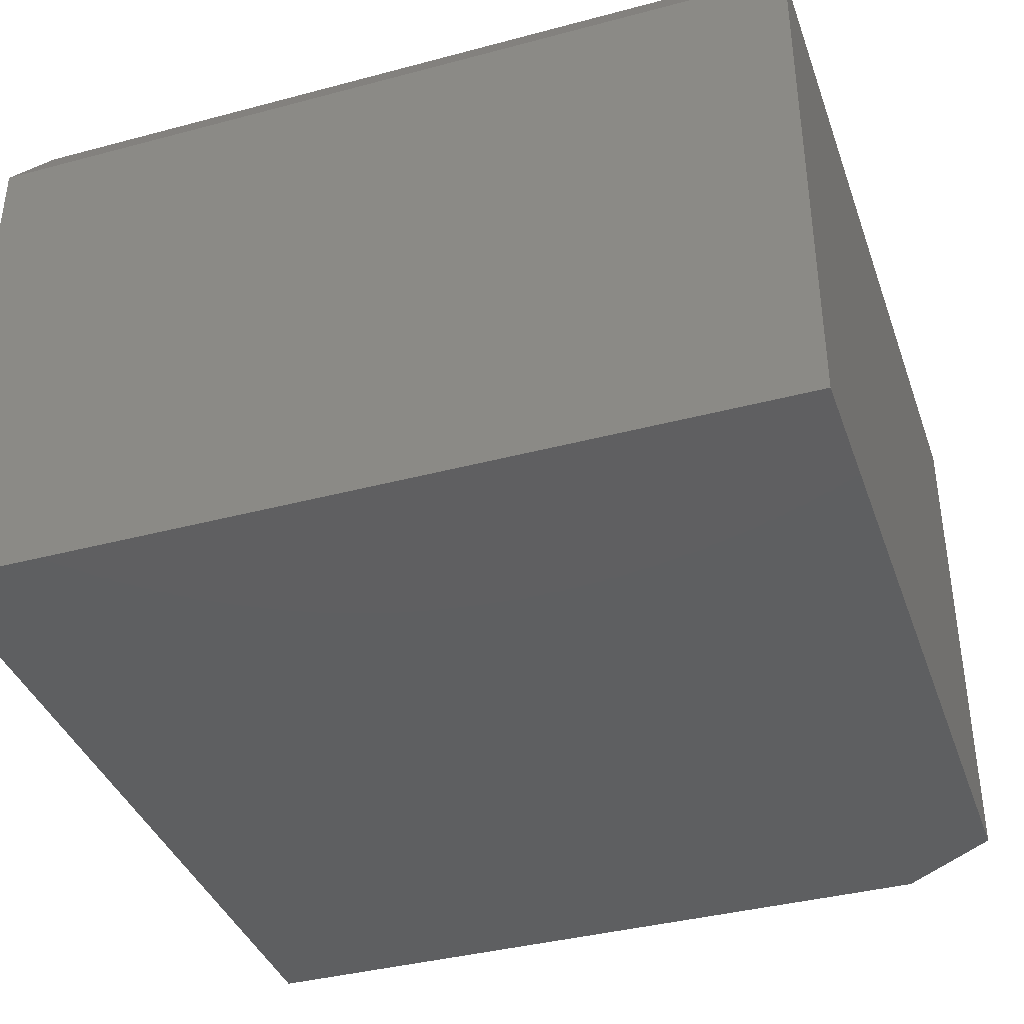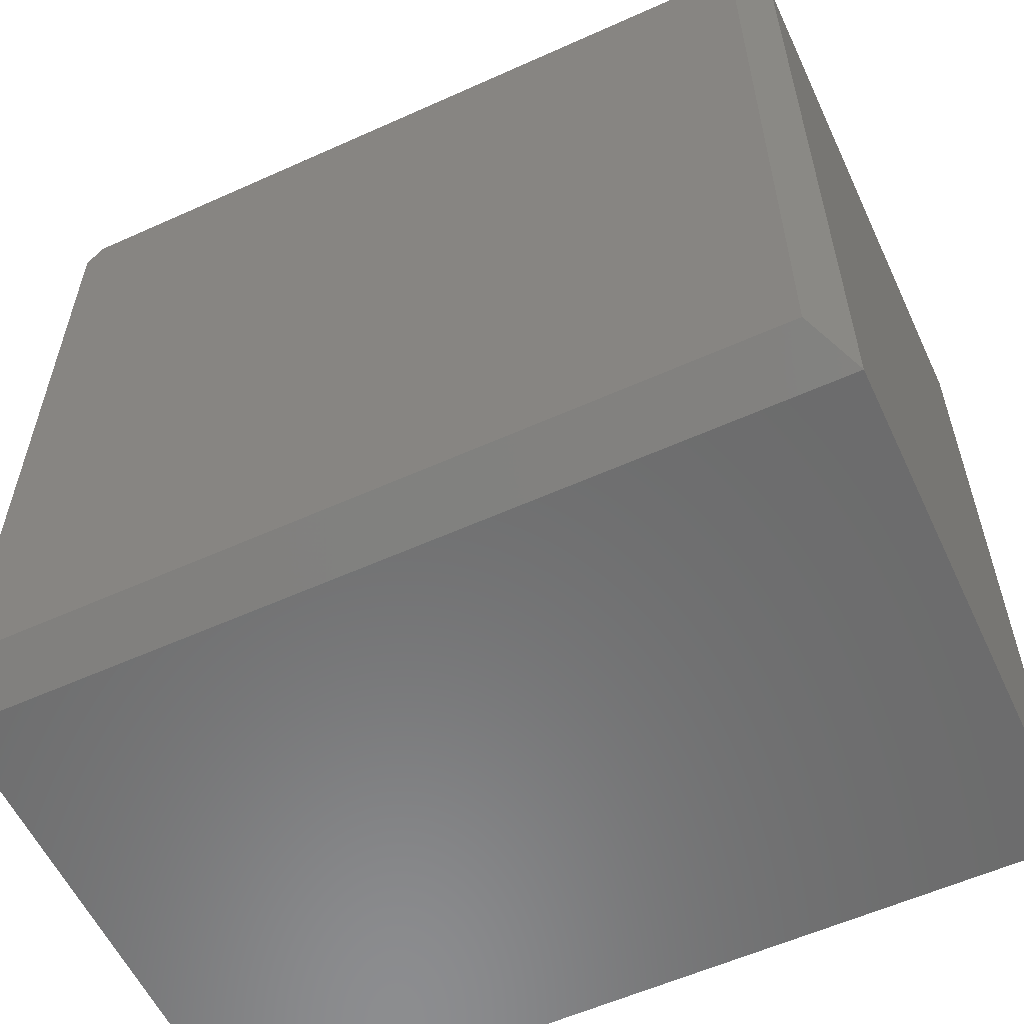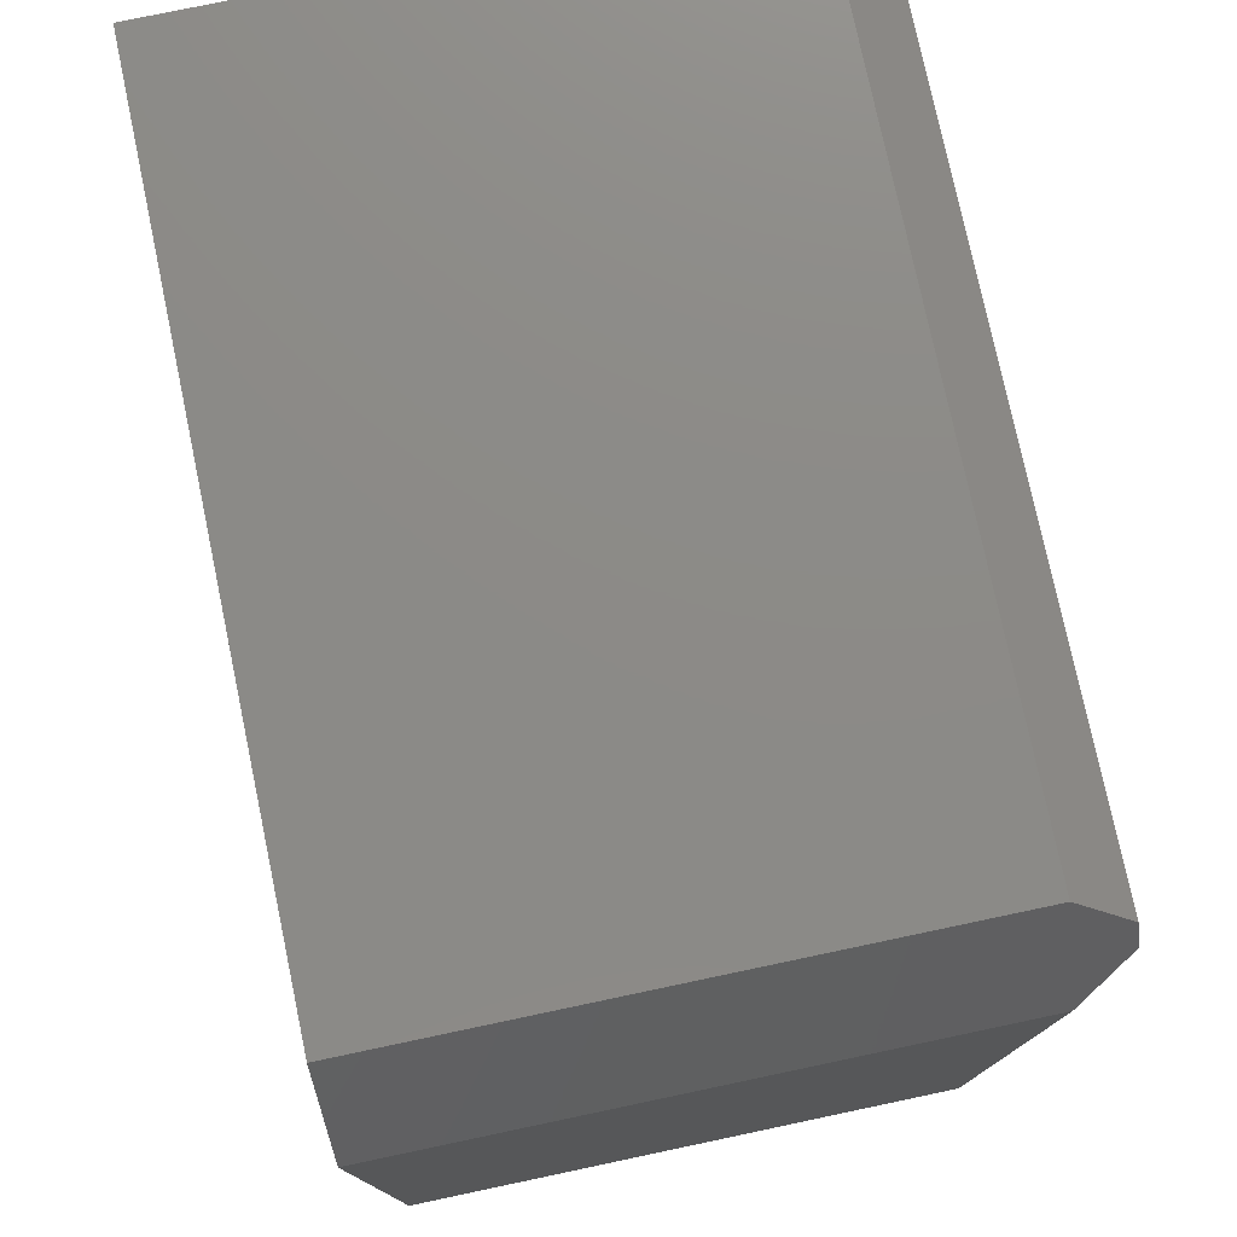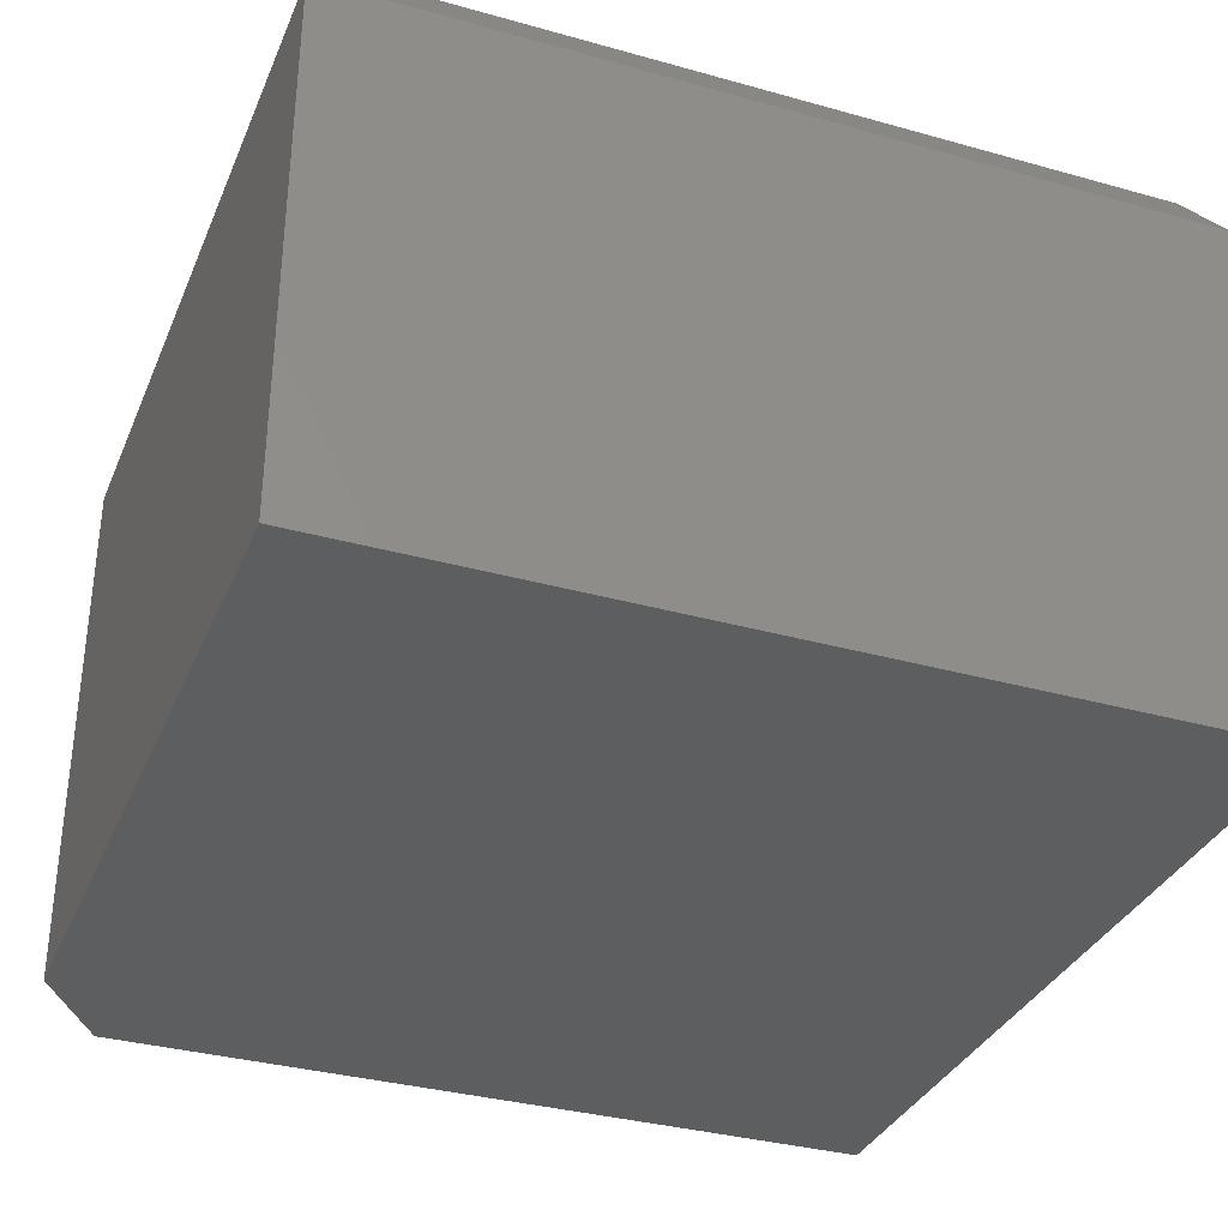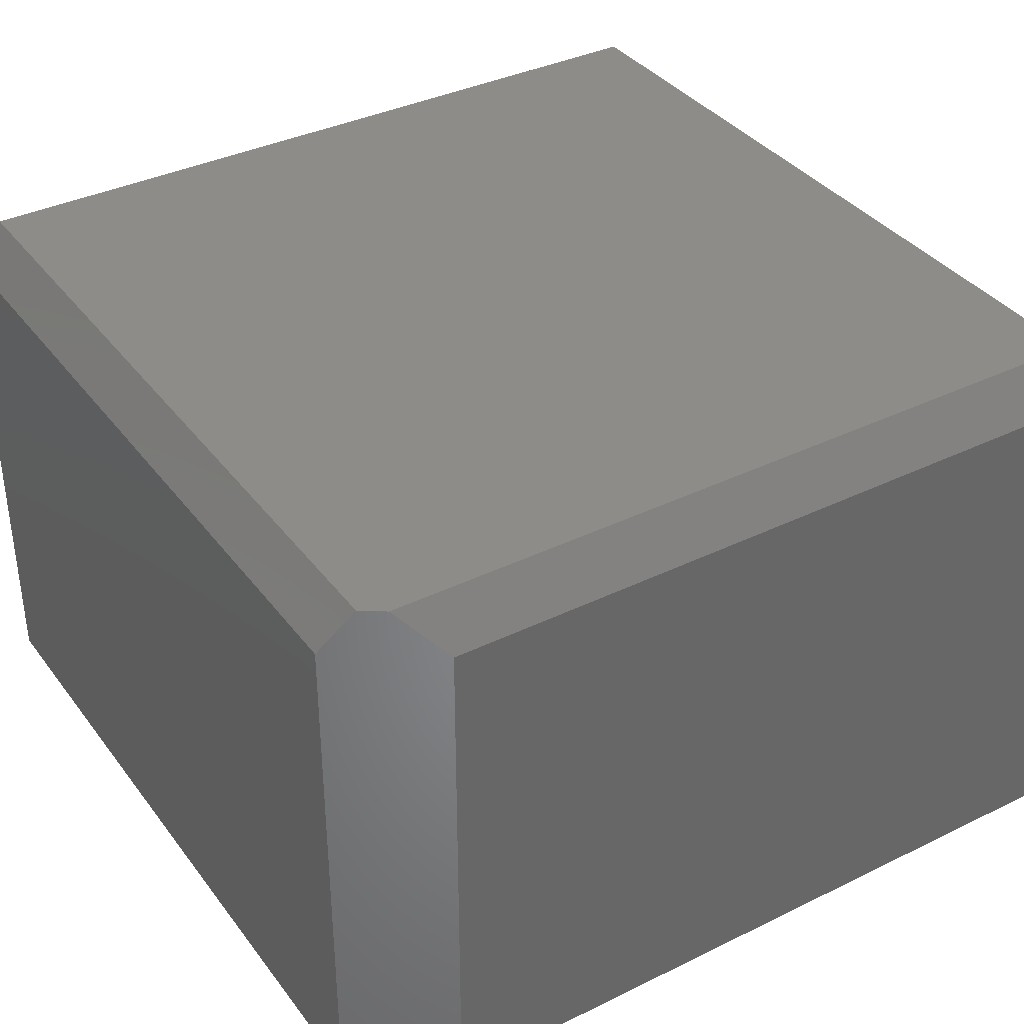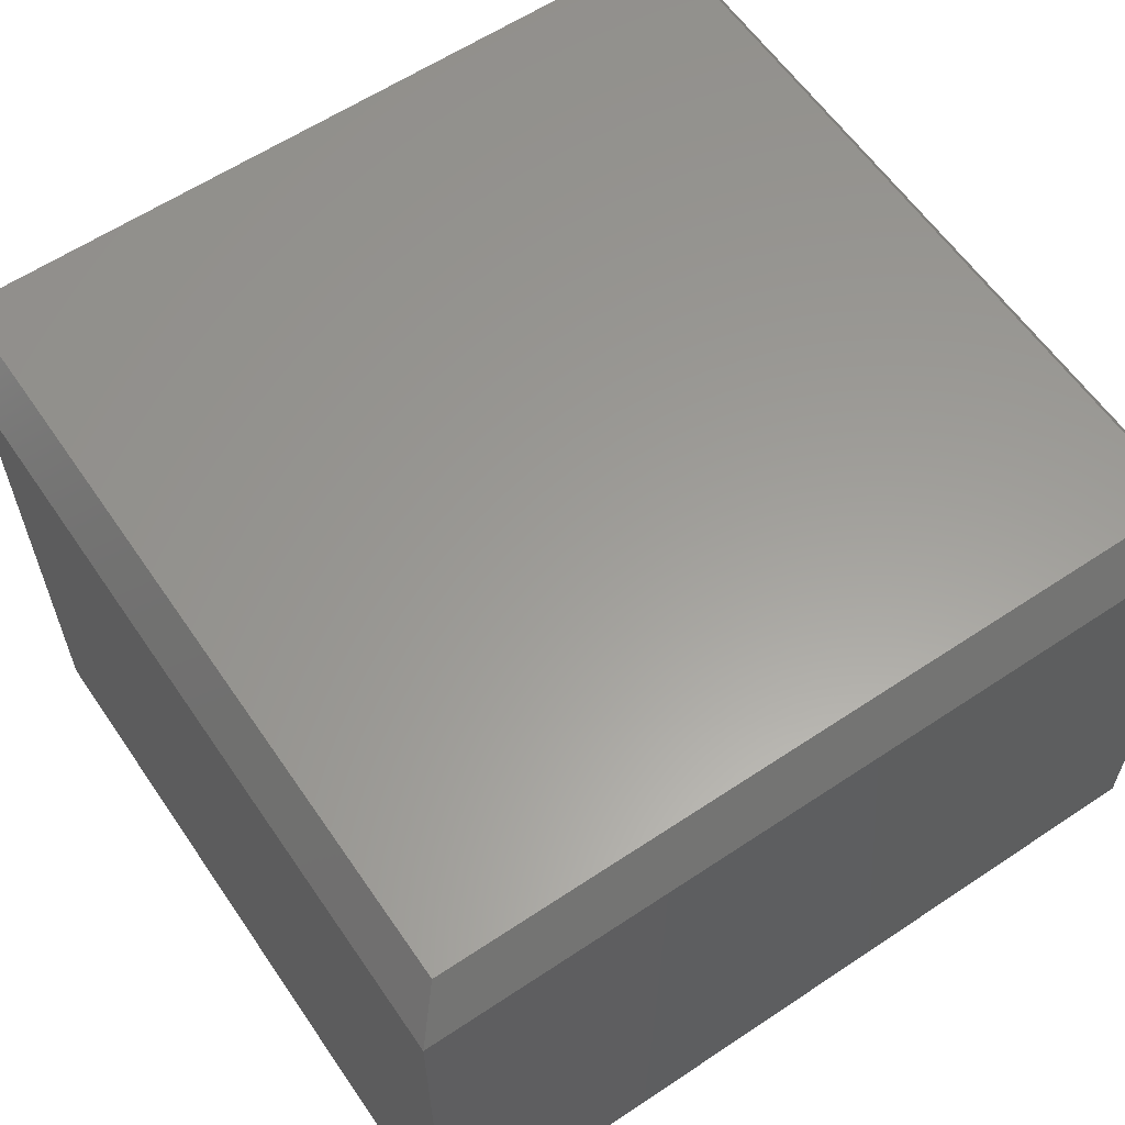
<metadata>
{"format":"stl","ext":"stl","renderer":"f3d","projection":"perspective","resolution":1024,"background":"white","views":[{"elev":-38.4,"azim":108.6,"up":"+Z"},{"elev":-57.9,"azim":25.0,"up":"+Y"},{"elev":77.0,"azim":-101.9,"up":"+Y"},{"elev":-34.0,"azim":-20.8,"up":"+Z"},{"elev":36.8,"azim":-122.3,"up":"+Z"},{"elev":60.3,"azim":-34.3,"up":"+Z"}]}
</metadata>
<code>
# stl→obj: 15 verts, 26 faces
v 0.5469 0.5469 0.6875
v -0.4531 0.5469 0.6875
v 0.5078 0.5078 0.75
v -0.48 0.5078 0.75
v -0.5391 0.4219 0.6875
v -0.5391 -0.5391 0.6875
v -0.5 0.4787 0.75
v -0.5 -0.5 0.75
v 0.5078 -0.5 0.75
v -0.5391 0.4219 0
v -0.5391 -0.5391 0
v 0.5469 0.5469 0
v -0.4531 0.5469 0
v 0.5469 -0.5391 0
v 0.5469 -0.5391 0.6875
f 1 2 3
f 3 2 4
f 5 6 7
f 7 6 8
f 8 9 7
f 7 9 3
f 7 3 4
f 5 10 6
f 6 10 11
f 1 12 2
f 2 12 13
f 13 12 10
f 10 12 14
f 10 14 11
f 10 5 13
f 13 5 2
f 5 7 2
f 2 7 4
f 15 14 1
f 1 14 12
f 6 11 15
f 15 11 14
f 15 1 9
f 9 1 3
f 6 15 8
f 8 15 9

</code>
